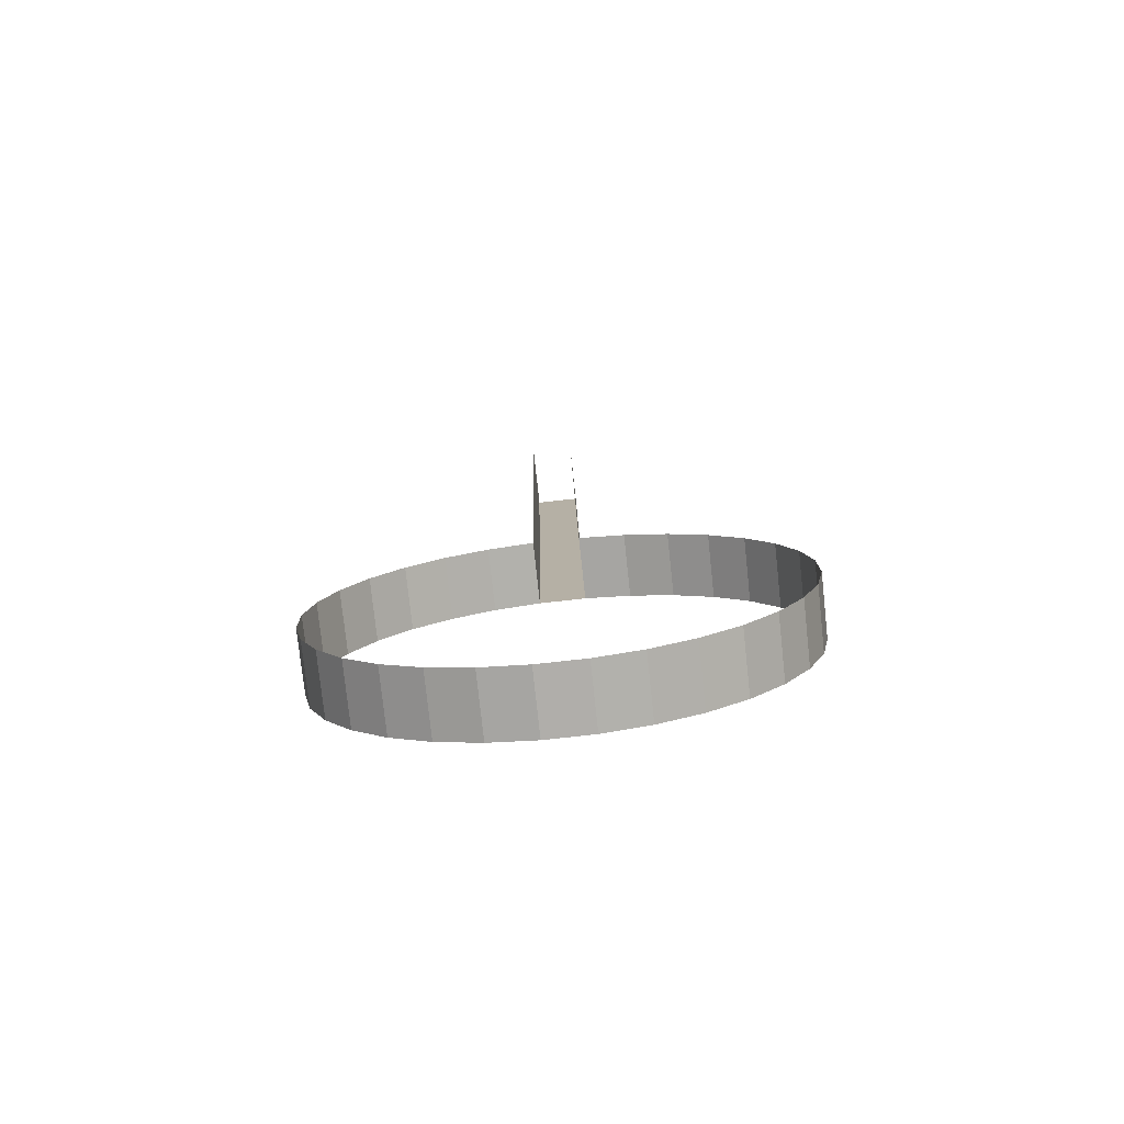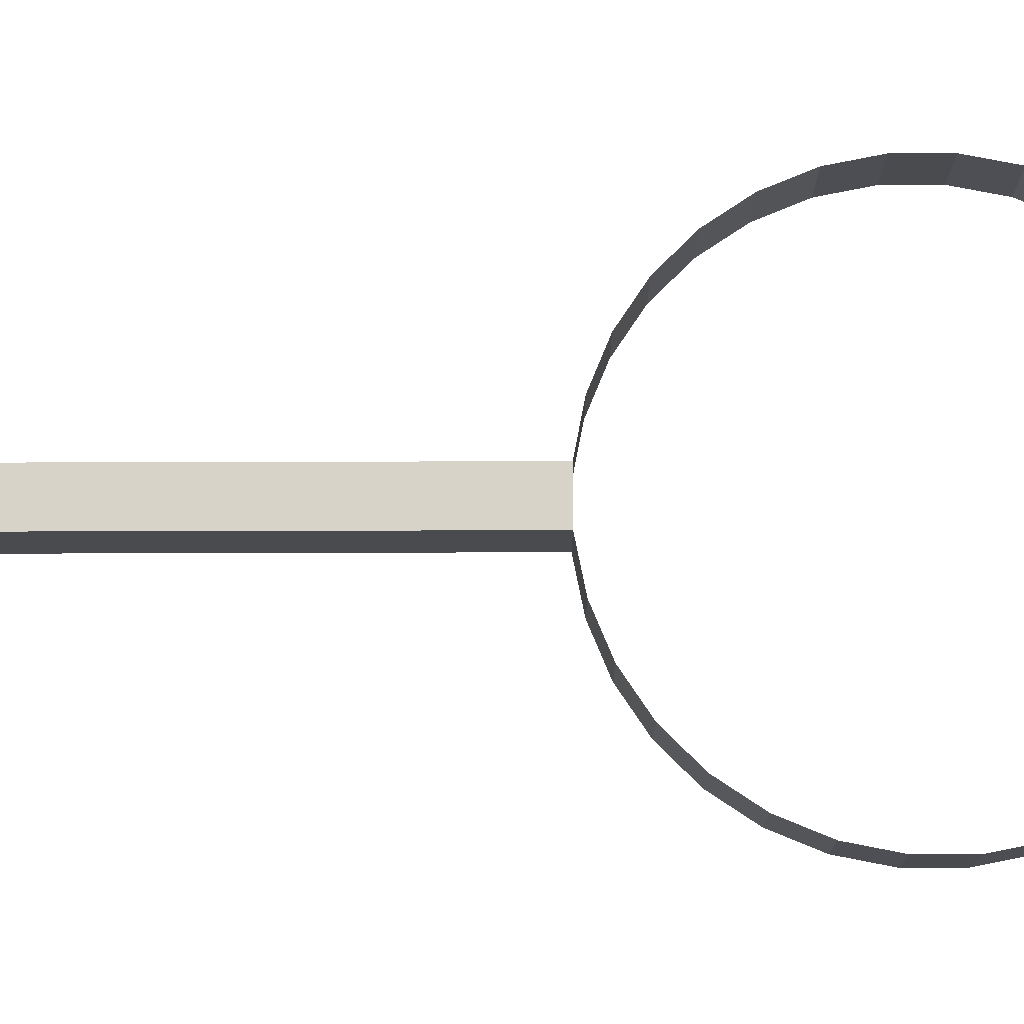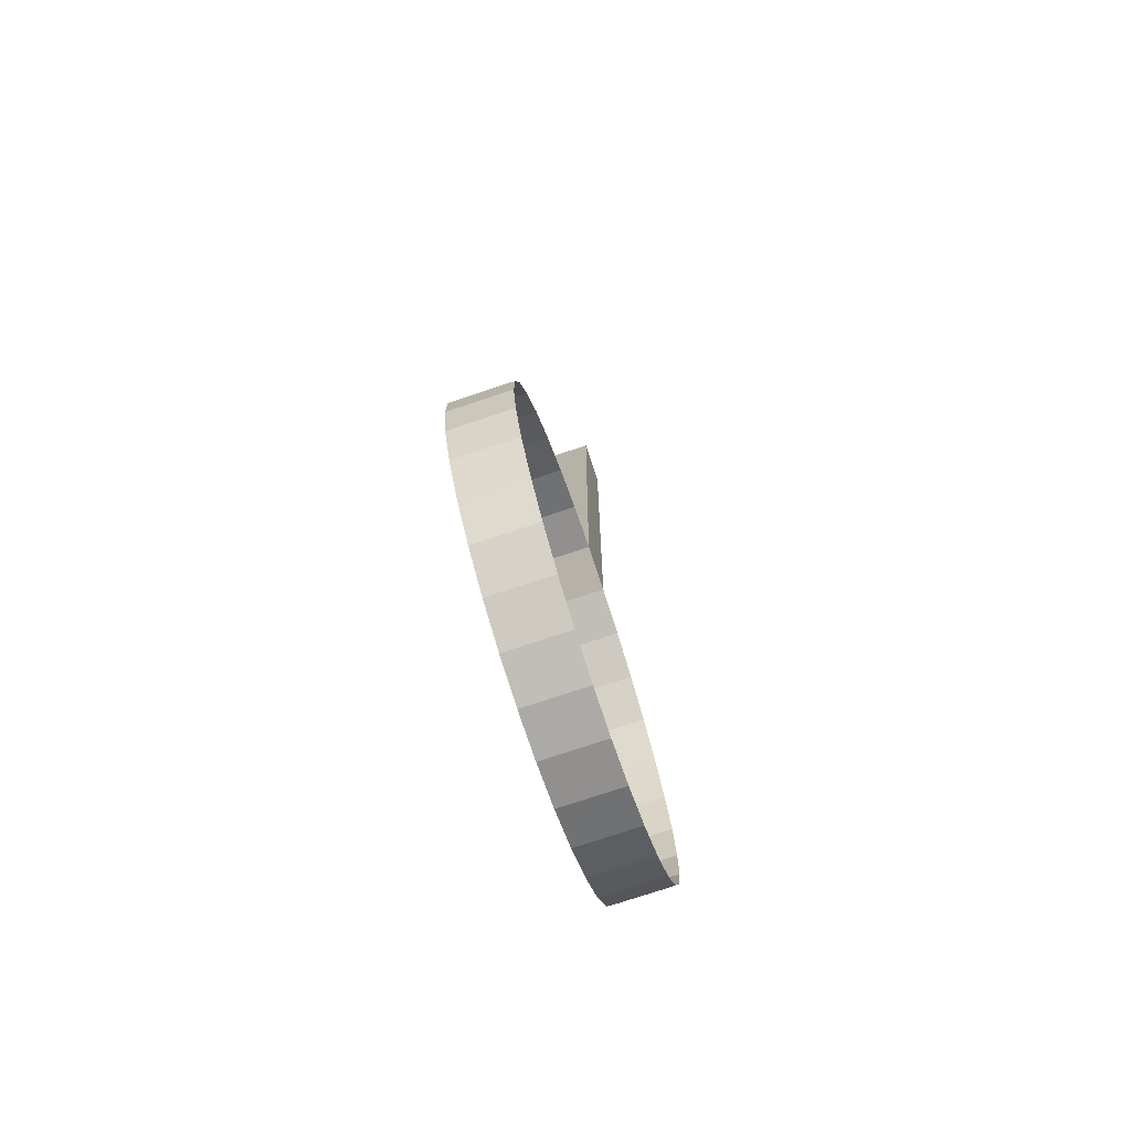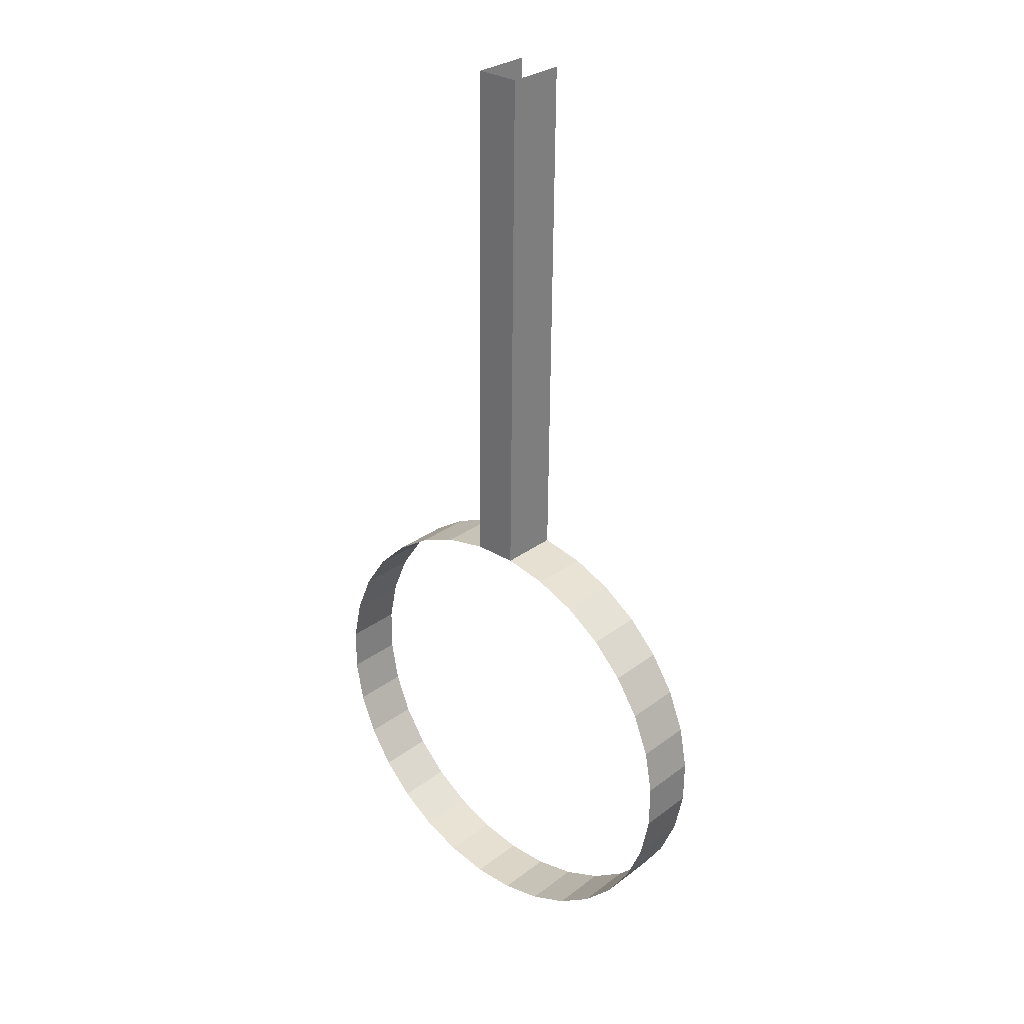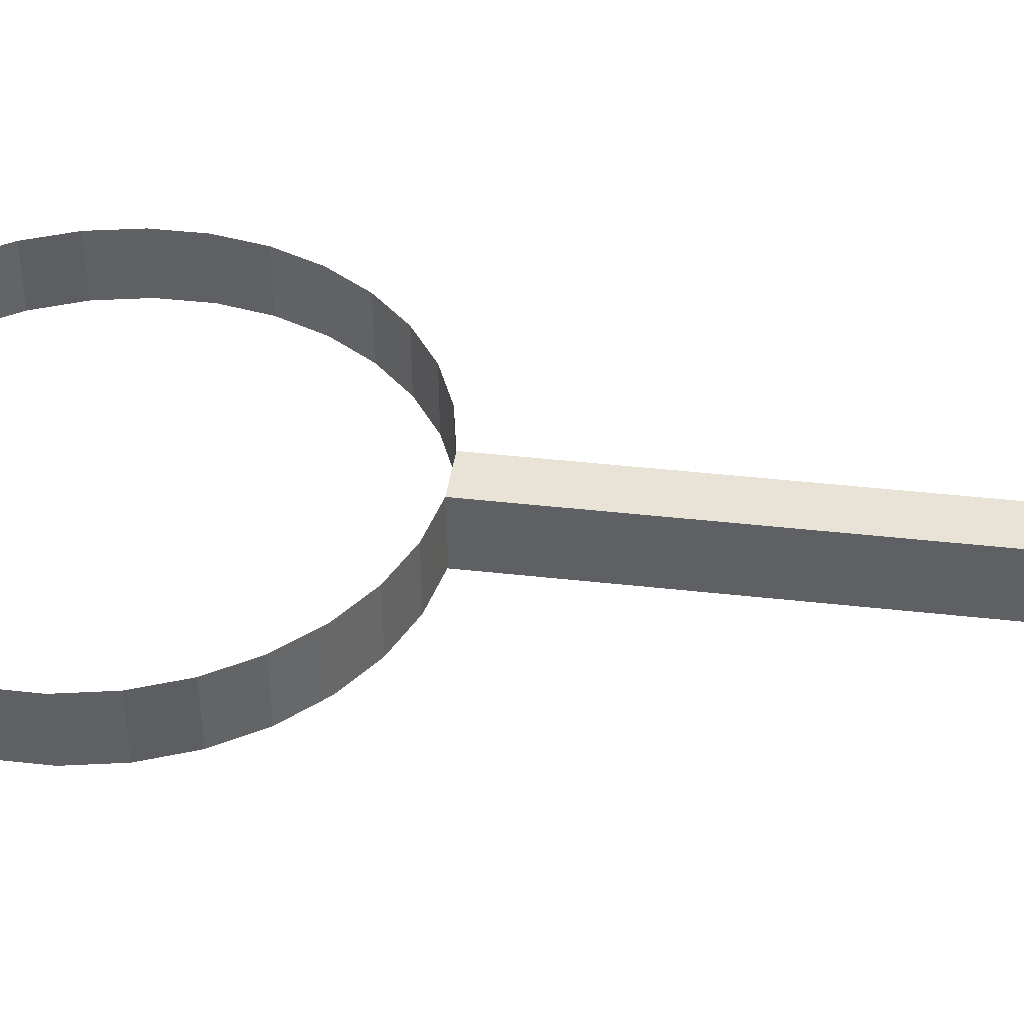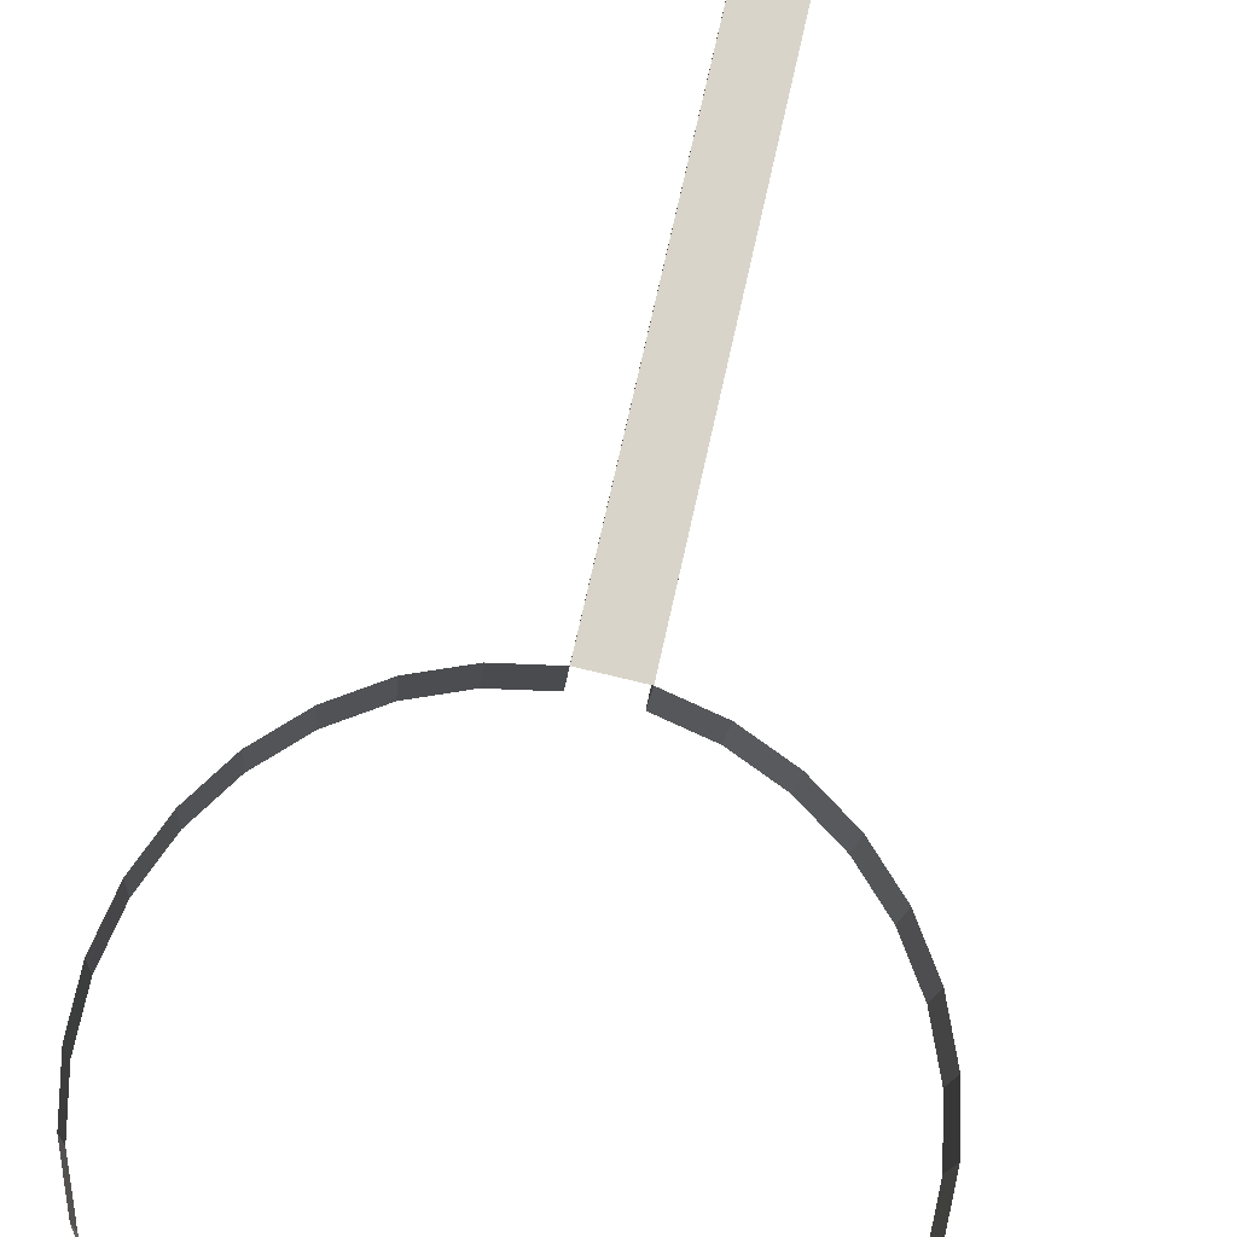
<metadata>
{"format":"obj","ext":"obj","renderer":"f3d","projection":"perspective","resolution":1024,"background":"white","views":[{"elev":-77.6,"azim":10.0,"up":"+Z"},{"elev":80.0,"azim":89.2,"up":"+Y"},{"elev":-75.5,"azim":112.3,"up":"+Z"},{"elev":29.0,"azim":-134.2,"up":"+Z"},{"elev":37.8,"azim":-82.3,"up":"+Y"},{"elev":75.5,"azim":-168.0,"up":"+Y"}]}
</metadata>
<code>
o Cylinder.001
v -0.6887 -1.237 -8.868
v -0.8486 1.129 -8.868
v 1.052 -1.119 -8.848
v 0.8923 1.247 -8.848
v 2.756 -1.004 -8.488
v 2.596 1.362 -8.488
v 4.356 -0.8954 -7.801
v 4.196 1.471 -7.802
v 5.793 -0.7981 -6.815
v 5.633 1.568 -6.816
v 7.01 -0.7157 -5.567
v 6.85 1.65 -5.568
v 7.96 -0.6512 -4.105
v 7.8 1.715 -4.106
v 8.608 -0.6071 -2.486
v 8.448 1.759 -2.486
v 8.928 -0.5852 -0.7703
v 8.768 1.781 -0.7707
v 8.908 -0.5862 0.9745
v 8.748 1.78 0.9741
v 8.548 -0.6102 2.682
v 8.388 1.756 2.682
v 7.864 -0.6562 4.286
v 7.704 1.71 4.286
v 6.88 -0.7224 5.726
v 6.72 1.644 5.726
v 5.635 -0.8064 6.946
v 5.475 1.56 6.945
v 4.176 -0.9048 7.898
v 4.016 1.461 7.898
v 2.56 -1.014 8.547
v 2.4 1.352 8.547
v 0.8486 -1.129 8.868
v 0.6887 1.237 8.868
v -0.8923 -1.247 8.848
v -1.052 1.119 8.848
v -2.596 -1.362 8.488
v -2.756 1.004 8.488
v -4.196 -1.471 7.802
v -4.356 0.8954 7.801
v -5.633 -1.568 6.816
v -5.793 0.7981 6.815
v -6.85 -1.65 5.568
v -7.01 0.7157 5.567
v -7.8 -1.715 4.106
v -7.96 0.6512 4.105
v -8.448 -1.759 2.486
v -8.608 0.6071 2.486
v -8.768 -1.781 0.7707
v -8.928 0.5852 0.7703
v -8.748 -1.78 -0.9741
v -8.908 0.5862 -0.9745
v -8.388 -1.756 -2.682
v -8.548 0.6102 -2.682
v -7.704 -1.71 -4.286
v -7.864 0.6562 -4.286
v -6.72 -1.644 -5.726
v -6.88 0.7224 -5.726
v -5.475 -1.56 -6.945
v -5.635 0.8064 -6.946
v -4.016 -1.461 -7.898
v -4.176 0.9048 -7.898
v -2.4 -1.352 -8.547
v -2.56 1.014 -8.547
v 0.4508 1.224 29.57
v 0.6107 -1.142 29.57
v -1.13 -1.26 29.55
v -1.29 1.107 29.55
f 2 3 1
f 4 5 3
f 6 7 5
f 8 9 7
f 10 11 9
f 12 13 11
f 14 15 13
f 16 17 15
f 18 19 17
f 20 21 19
f 22 23 21
f 24 25 23
f 26 27 25
f 28 29 27
f 30 31 29
f 32 33 31
f 35 68 36
f 36 37 35
f 38 39 37
f 40 41 39
f 42 43 41
f 44 45 43
f 46 47 45
f 48 49 47
f 50 51 49
f 52 53 51
f 54 55 53
f 56 57 55
f 58 59 57
f 60 61 59
f 62 63 61
f 64 1 63
f 36 65 34
f 34 66 33
f 2 4 3
f 4 6 5
f 6 8 7
f 8 10 9
f 10 12 11
f 12 14 13
f 14 16 15
f 16 18 17
f 18 20 19
f 20 22 21
f 22 24 23
f 24 26 25
f 26 28 27
f 28 30 29
f 30 32 31
f 32 34 33
f 35 67 68
f 36 38 37
f 38 40 39
f 40 42 41
f 42 44 43
f 44 46 45
f 46 48 47
f 48 50 49
f 50 52 51
f 52 54 53
f 54 56 55
f 56 58 57
f 58 60 59
f 60 62 61
f 62 64 63
f 64 2 1
f 36 68 65
f 34 65 66

</code>
